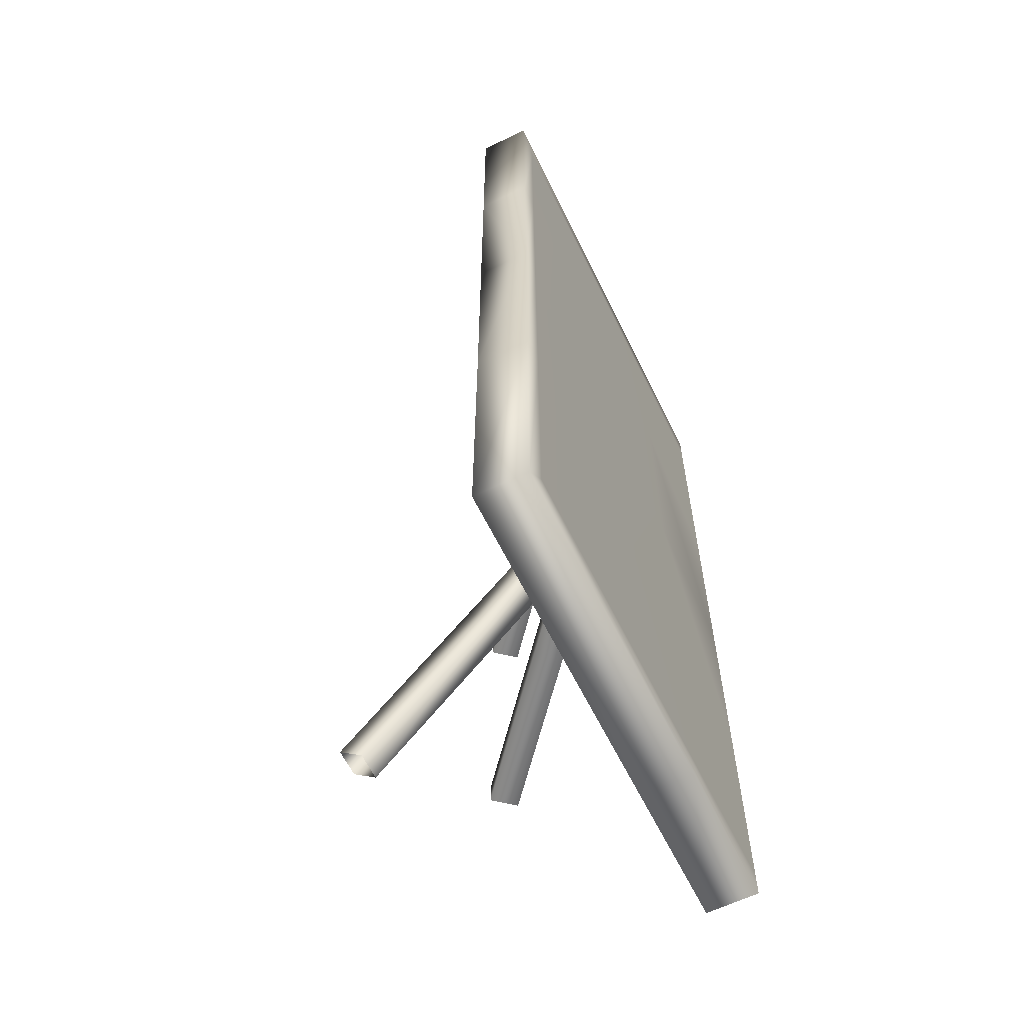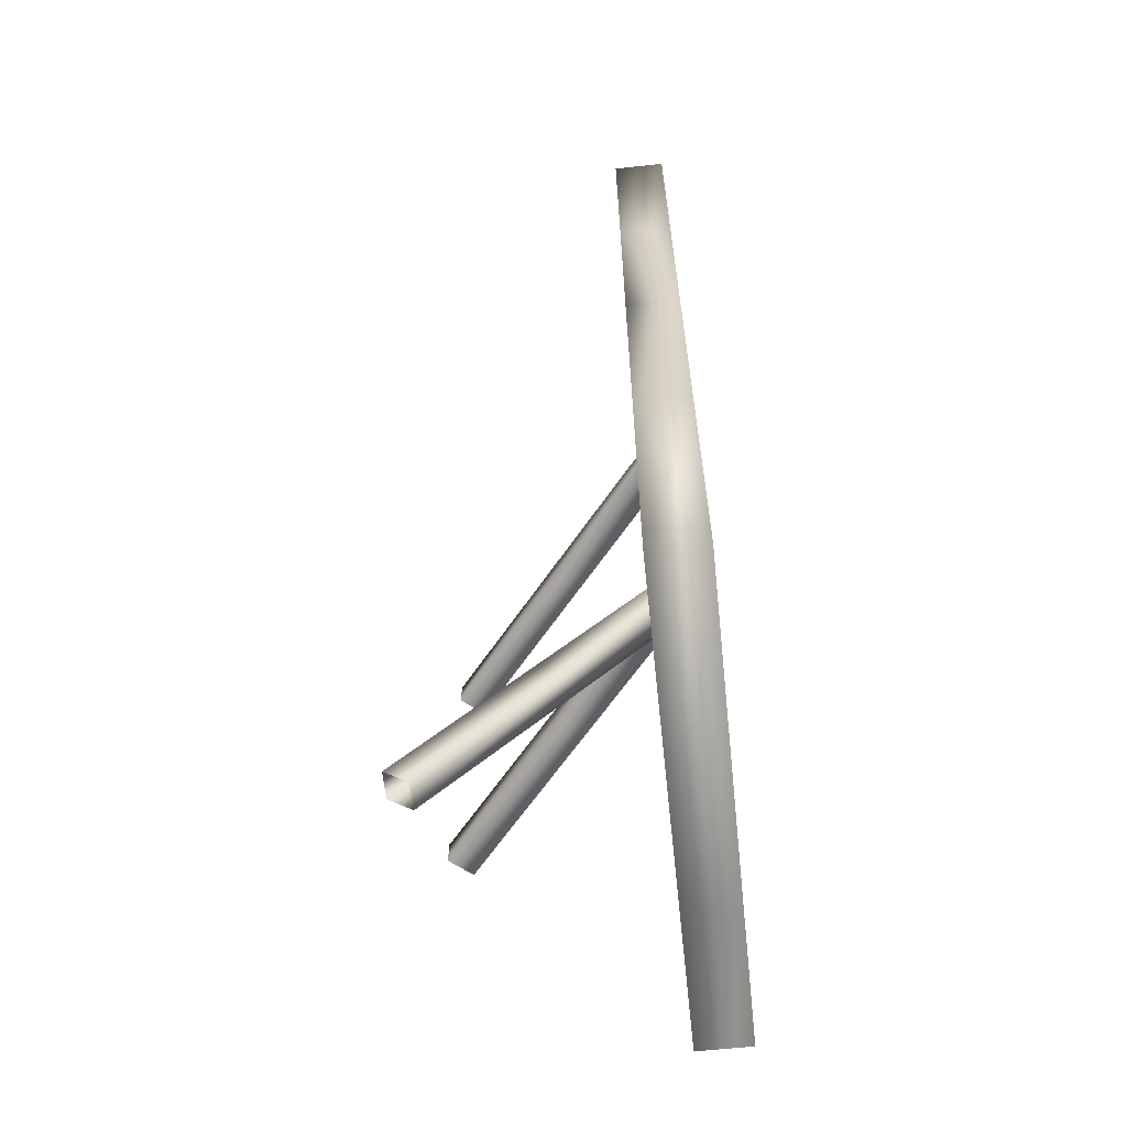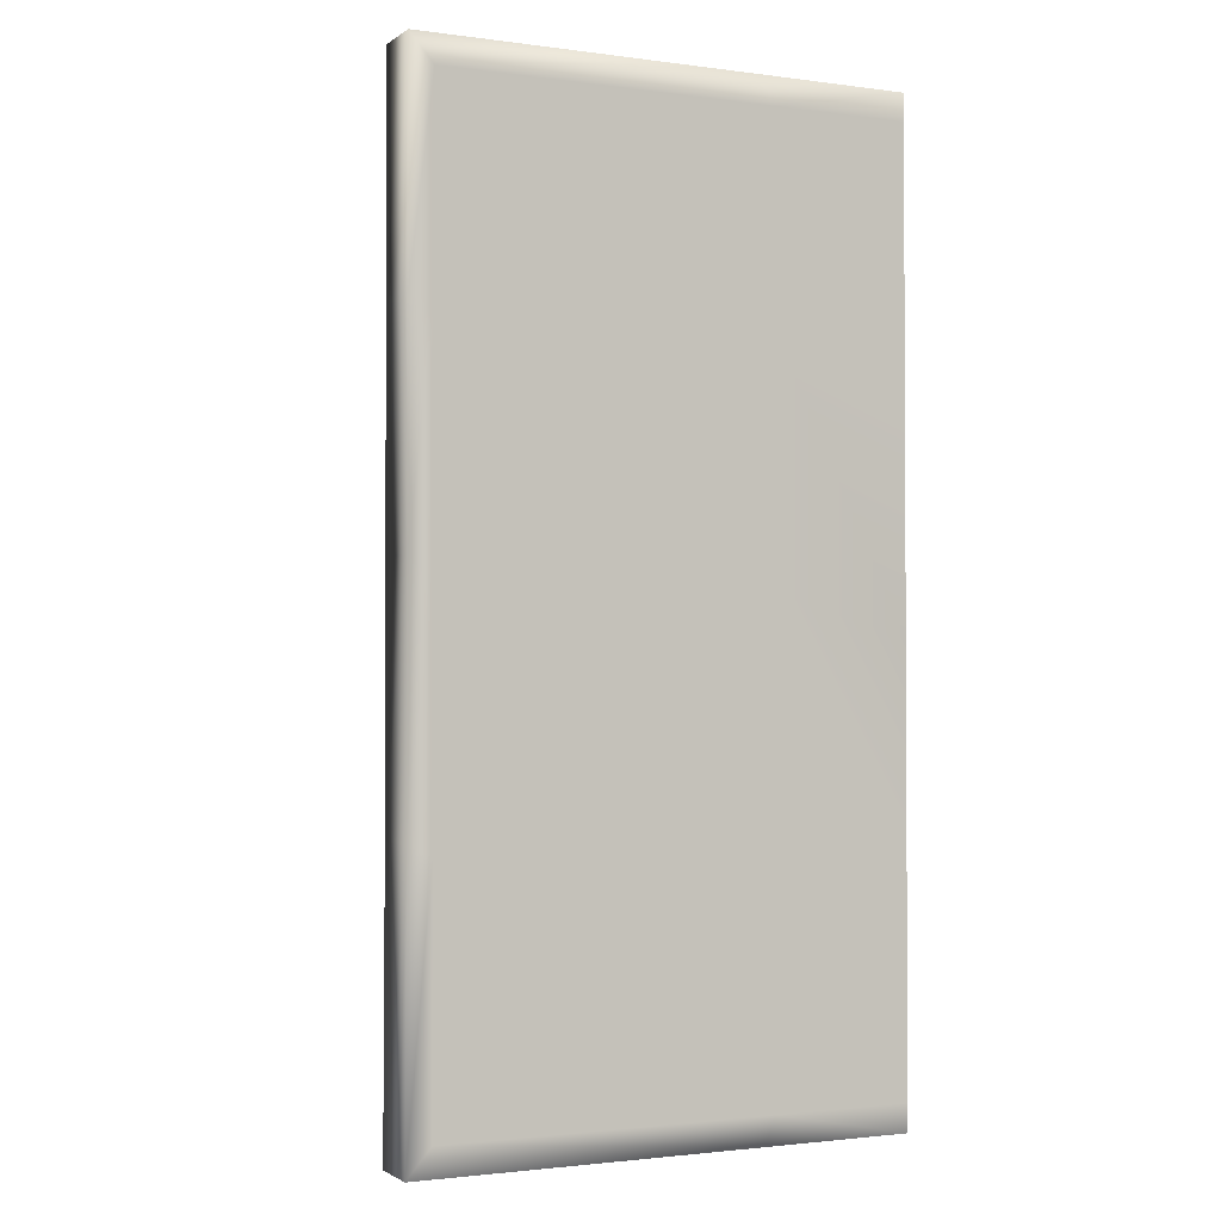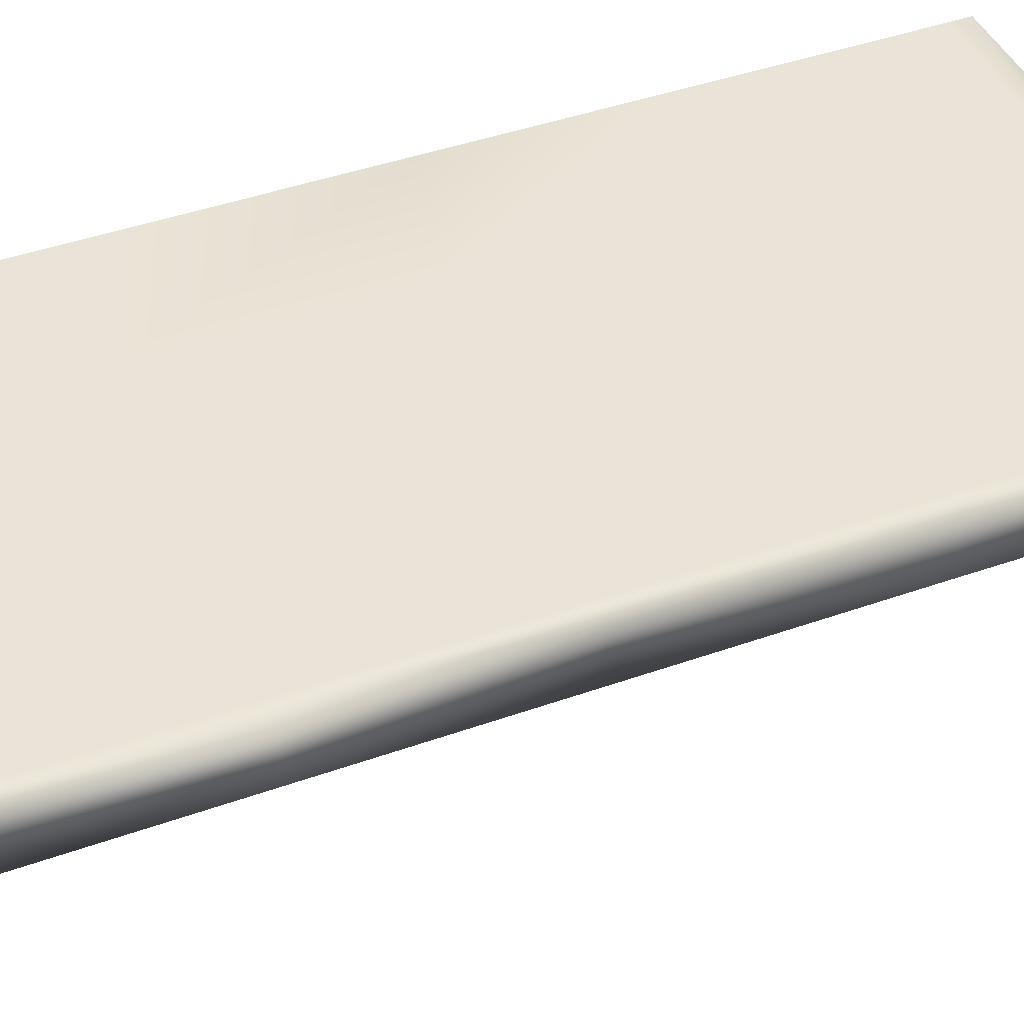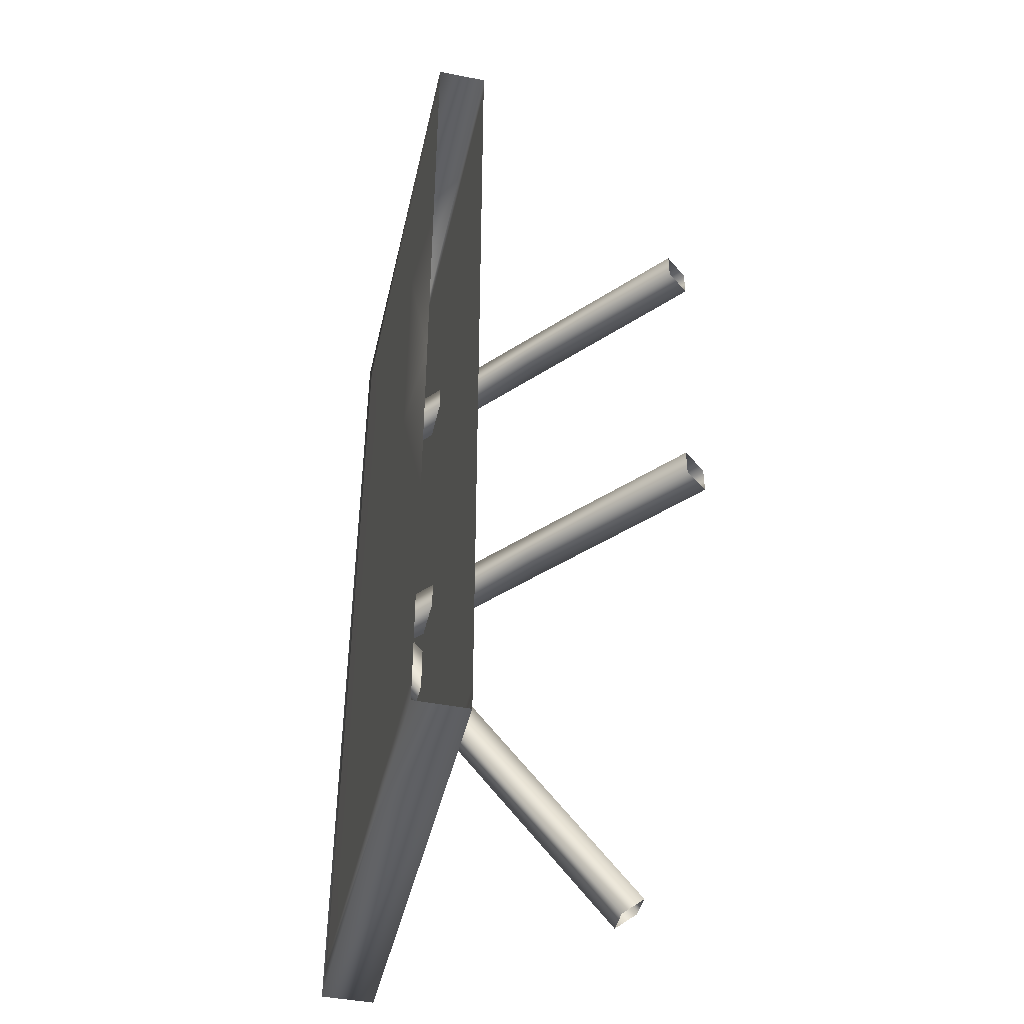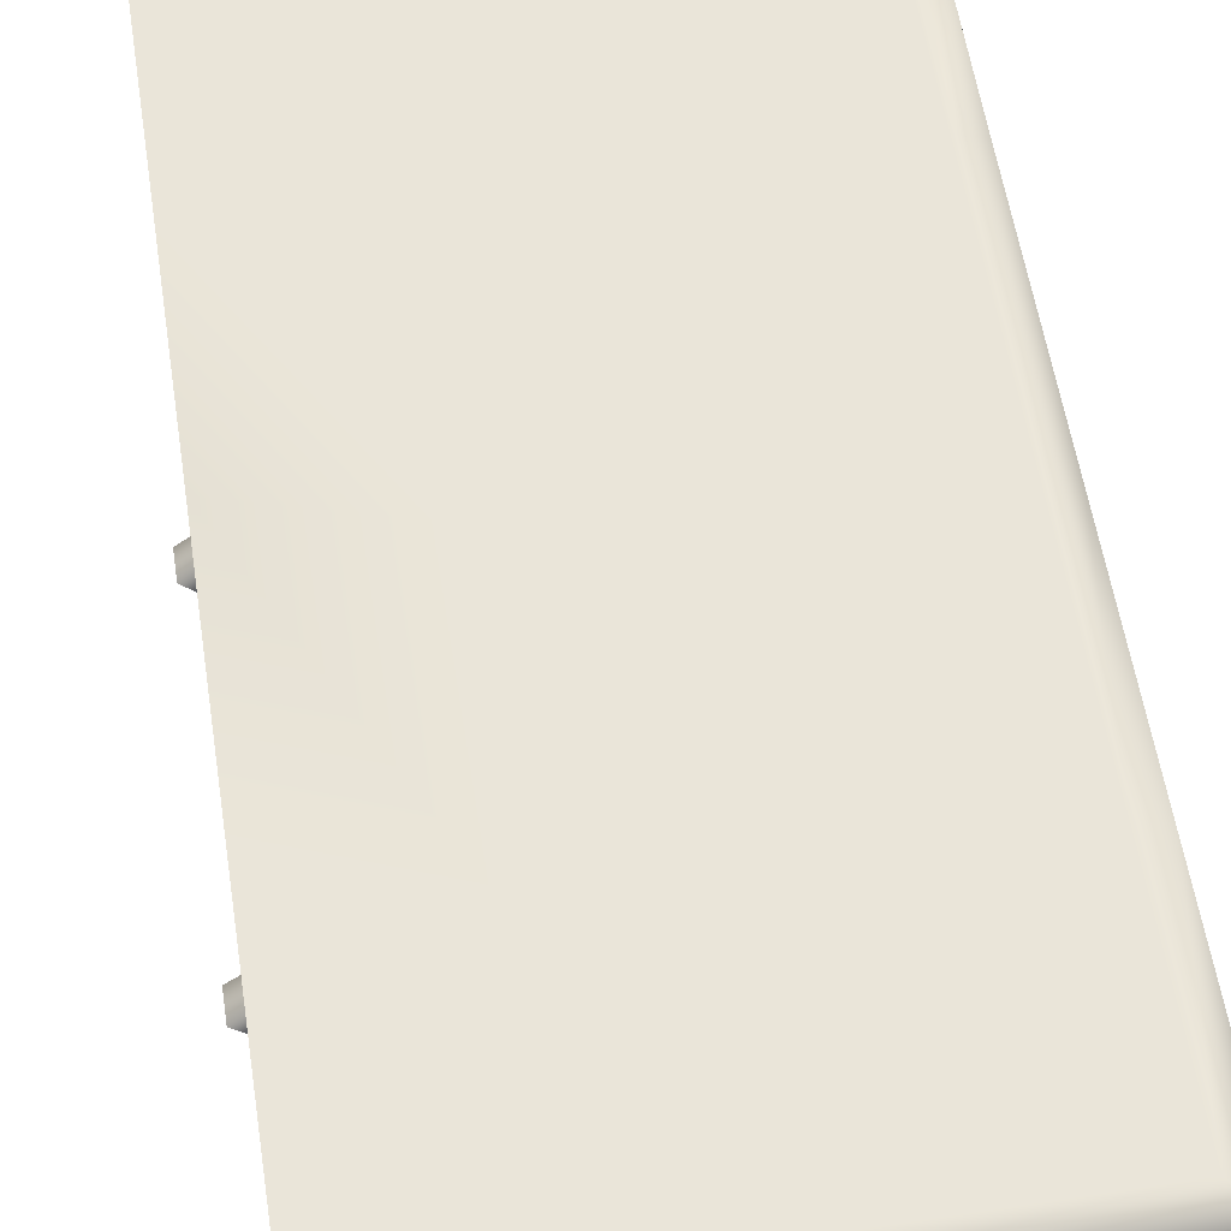
<metadata>
{"format":"obj","ext":"obj","renderer":"f3d","projection":"perspective","resolution":1024,"background":"white","views":[{"elev":-62.2,"azim":116.1,"up":"+Z"},{"elev":-62.4,"azim":96.1,"up":"+Z"},{"elev":-1.8,"azim":154.6,"up":"+Z"},{"elev":43.3,"azim":67.2,"up":"+Y"},{"elev":-44.6,"azim":-102.8,"up":"+Z"},{"elev":58.2,"azim":-8.9,"up":"+Y"}]}
</metadata>
<code>
g 2_PLat46352__GX
v -7373 -3351 -2900
v -7373 -3336 -2913
v -7373 -3255 -2816
v -7373 -3270 -2803
v -7373 -3255 -2816
v -7373 -3336 -2913
v -7390 -3336 -2913
v -7390 -3255 -2816
v -7390 -3255 -2816
v -7390 -3351 -2900
v -7390 -3270 -2803
v -7390 -3270 -2803
v -7373 -3351 -2900
v -7373 -3270 -2803
v -7373 -3197 -2717
v -7373 -3182 -2730
v -7373 -3182 -2730
v -7390 -3182 -2730
v -7390 -3182 -2730
v -7390 -3197 -2717
v -7390 -3197 -2717
v -7373 -3197 -2717
v -7567 -3351 -2710
v -7579 -3336 -2710
v -7482 -3255 -2710
v -7470 -3270 -2710
v -7482 -3255 -2710
v -7579 -3336 -2710
v -7579 -3336 -2692
v -7482 -3255 -2692
v -7482 -3255 -2692
v -7567 -3351 -2692
v -7470 -3270 -2692
v -7470 -3270 -2692
v -7567 -3351 -2710
v -7470 -3270 -2710
v -7384 -3197 -2710
v -7396 -3182 -2710
v -7396 -3182 -2710
v -7396 -3182 -2692
v -7396 -3182 -2692
v -7384 -3197 -2692
v -7384 -3197 -2692
v -7384 -3197 -2710
v -7567 -3351 -2511
v -7579 -3336 -2511
v -7482 -3255 -2511
v -7470 -3270 -2511
v -7482 -3255 -2511
v -7579 -3336 -2511
v -7579 -3336 -2494
v -7482 -3255 -2494
v -7482 -3255 -2494
v -7567 -3351 -2494
v -7470 -3270 -2494
v -7470 -3270 -2494
v -7567 -3351 -2511
v -7470 -3270 -2511
v -7384 -3197 -2511
v -7396 -3182 -2511
v -7396 -3182 -2511
v -7396 -3182 -2494
v -7396 -3182 -2494
v -7384 -3197 -2494
v -7384 -3197 -2494
v -7384 -3197 -2511
v -7251 -3169 -2438
v -7266 -3169 -2441
v -7266 -3169 -2312
v -7251 -3169 -2294
v -7251 -3204 -2438
v -7251 -3204 -2294
v -7266 -3204 -2312
v -7266 -3204 -2441
v -7566 -3169 -2294
v -7470 -3169 -2294
v -7477 -3169 -2312
v -7566 -3169 -2312
v -7566 -3204 -2294
v -7470 -3204 -2294
v -7477 -3204 -2312
v -7566 -3204 -2312
v -7252 -3169 -2734
v -7266 -3169 -2741
v -7266 -3169 -2594
v -7252 -3169 -2578
v -7252 -3204 -2732
v -7252 -3204 -2578
v -7266 -3204 -2594
v -7266 -3204 -2740
v -7252 -3169 -2578
v -7266 -3169 -2594
v -7252 -3204 -2578
v -7266 -3204 -2594
v -7251 -3204 -2913
v -7251 -3169 -2913
v -7266 -3204 -2895
v -7266 -3169 -2895
v -7477 -3204 -2895
v -7566 -3204 -2895
v -7566 -3204 -2913
v -7251 -3169 -2913
v -7251 -3204 -2913
v -7470 -3204 -2913
v -7266 -3204 -2895
v -7470 -3169 -2913
v -7266 -3169 -2895
v -7477 -3169 -2895
v -7566 -3169 -2913
v -7566 -3169 -2895
f 3 16 15
f 15 4 3
f 1 3 4
f 3 1 2
f 75 77 78
f 77 75 76
f 79 76 75
f 76 79 80
f 81 80 79
f 80 81 73
f 79 82 81
f 94 93 74
f 71 74 93
f 74 71 73
f 72 73 71
f 73 72 80
f 70 80 72
f 80 70 76
f 69 76 70
f 76 69 77
f 68 69 67
f 70 67 69
f 67 70 71
f 72 71 70
f 68 67 91
f 71 91 67
f 91 71 93
f 91 92 68
f 89 90 88
f 87 88 90
f 88 87 86
f 83 86 87
f 86 83 85
f 84 85 83
f 98 84 96
f 83 96 84
f 96 83 95
f 87 95 83
f 95 87 90
f 90 97 95
f 100 101 99
f 104 99 101
f 99 104 105
f 103 105 104
f 104 102 103
f 102 104 106
f 101 106 104
f 106 101 109
f 106 107 102
f 107 106 108
f 109 108 106
f 108 109 110
f 7 10 9
f 11 9 10
f 9 11 19
f 20 19 11
f 6 7 5
f 8 5 7
f 5 8 17
f 18 17 8
f 10 13 12
f 14 12 13
f 12 14 21
f 22 21 14
f 44 43 36
f 34 36 43
f 36 34 35
f 32 35 34
f 29 32 31
f 33 31 32
f 31 33 41
f 42 41 33
f 28 29 27
f 30 27 29
f 27 30 39
f 40 39 30
f 50 51 49
f 52 49 51
f 49 52 61
f 62 61 52
f 51 54 53
f 55 53 54
f 53 55 63
f 64 63 55
f 54 57 56
f 58 56 57
f 56 58 65
f 66 65 58
f 25 23 24
f 23 25 26
f 37 26 25
f 25 38 37
f 60 59 47
f 48 47 59
f 47 48 45
f 45 46 47
v -7266 -3204 -2441
v -7566 -3204 -2476
v -7566 -3204 -2621
v -7266 -3204 -2594
v -7566 -3204 -2312
v -7477 -3204 -2312
v -7477 -3169 -2441
v -7266 -3169 -2441
v -7266 -3169 -2594
v -7566 -3204 -2895
v -7266 -3204 -2895
v -7477 -3169 -2596
v -7566 -3169 -2895
v -7416 -3169 -2745
v -7477 -3169 -2895
v -7266 -3169 -2741
v -7266 -3169 -2895
v -7477 -3169 -2312
v -7266 -3169 -2312
v -7566 -3169 -2747
v -7566 -3169 -2621
v -7566 -3169 -2476
v -7566 -3169 -2312
v -7266 -3204 -2312
f 116 111 134
f 114 120 121
f 120 114 113
f 111 113 114
f 113 111 112
f 116 112 111
f 112 116 115
f 123 130 124
f 122 124 130
f 124 122 119
f 117 119 122
f 119 117 118
f 128 118 117
f 118 128 129
f 131 122 130
f 122 131 117
f 132 117 131
f 117 132 128
f 133 128 132
f 123 124 125
f 127 125 124
f 126 124 119
f 124 126 127

</code>
